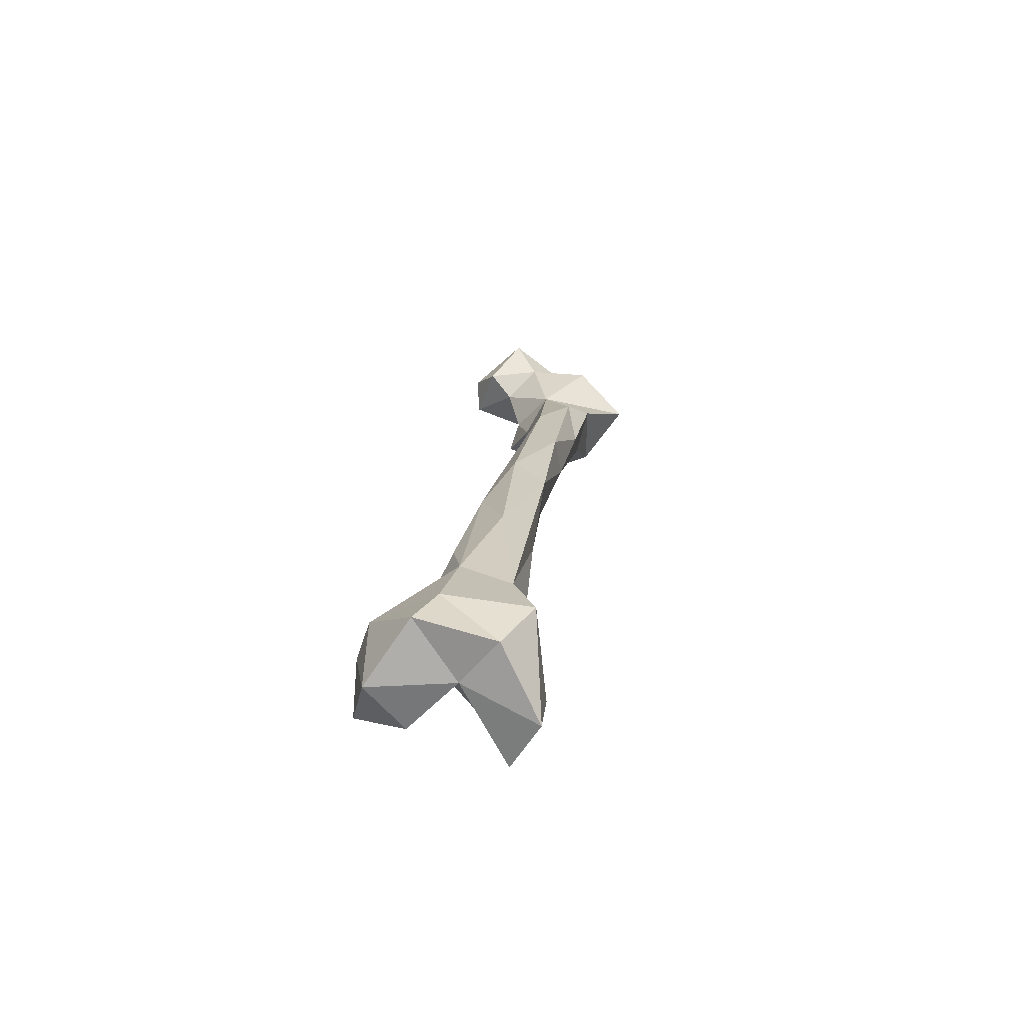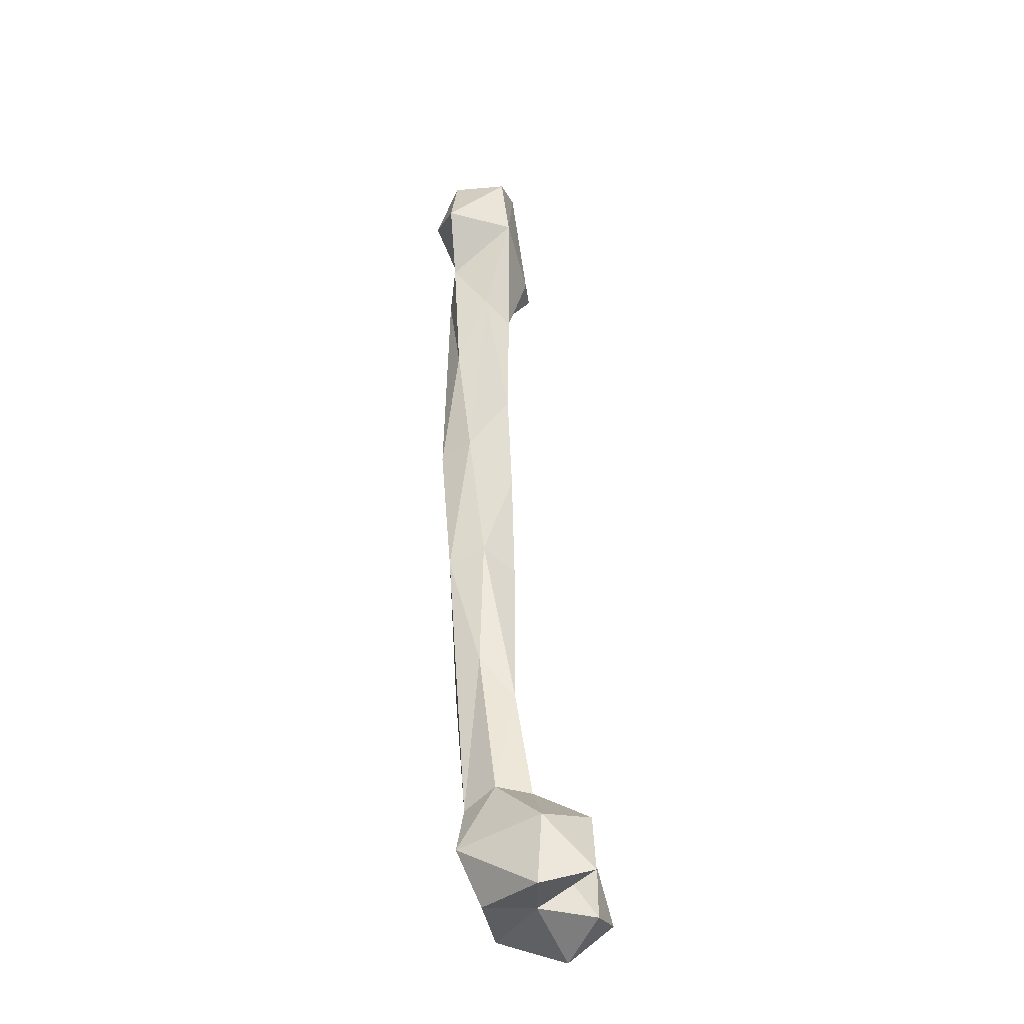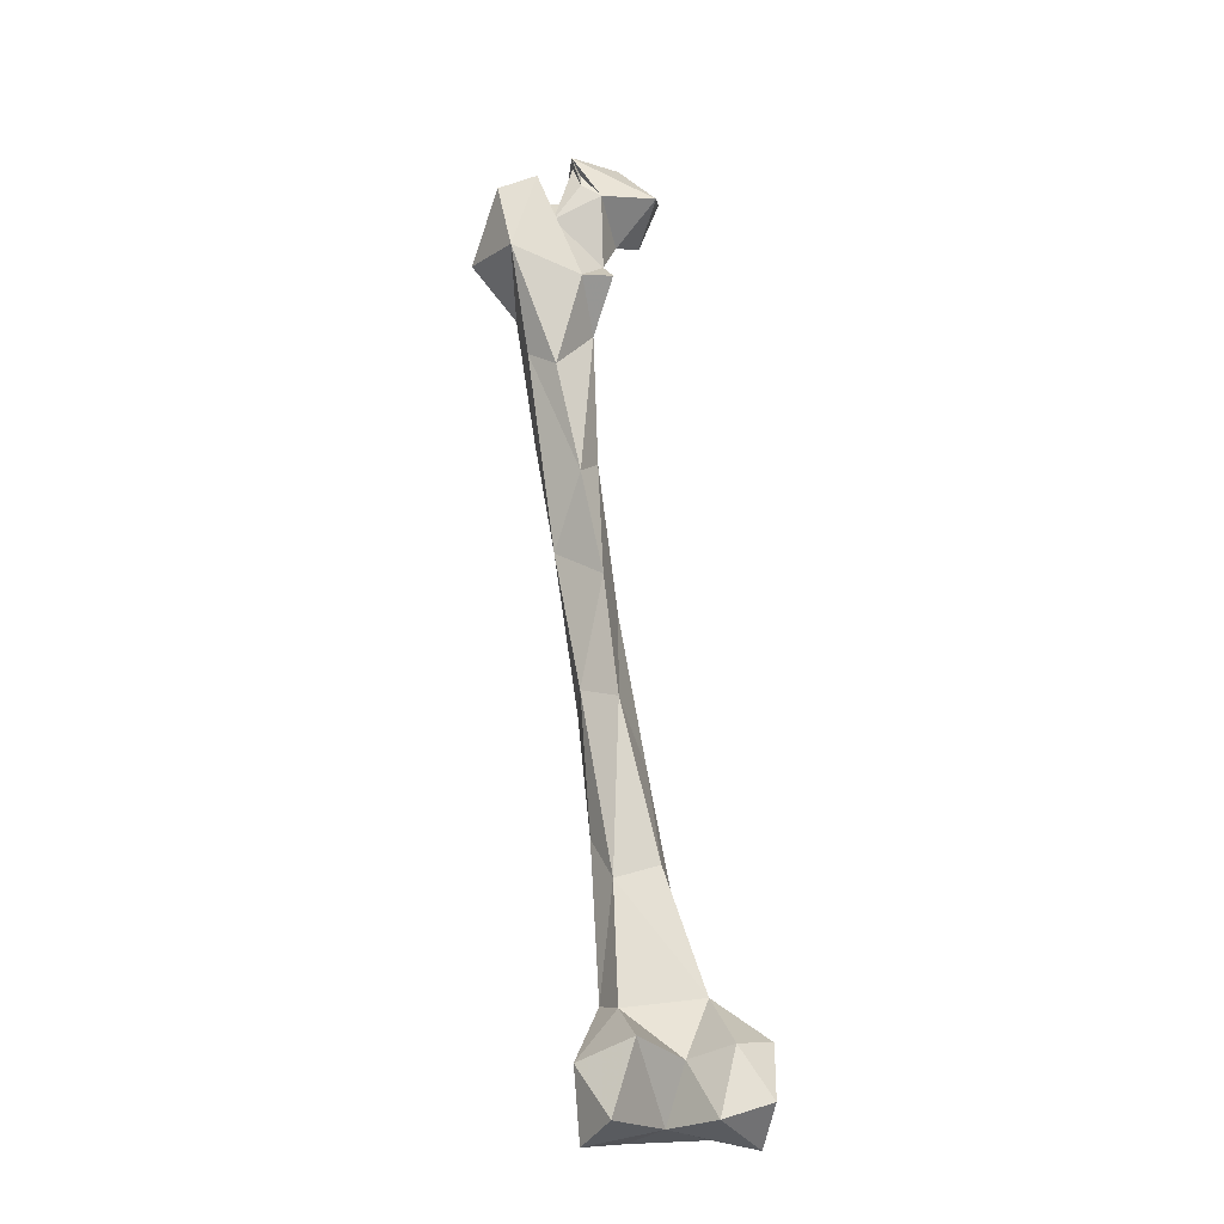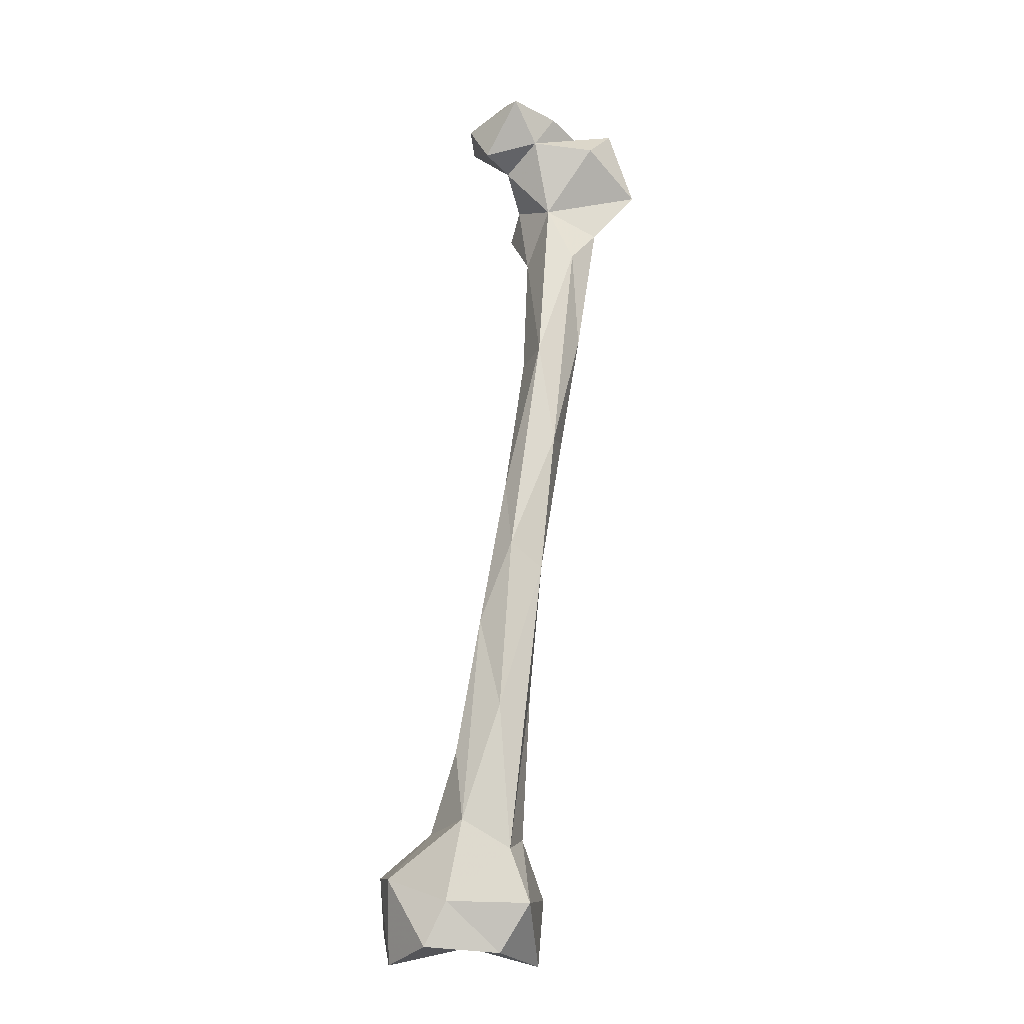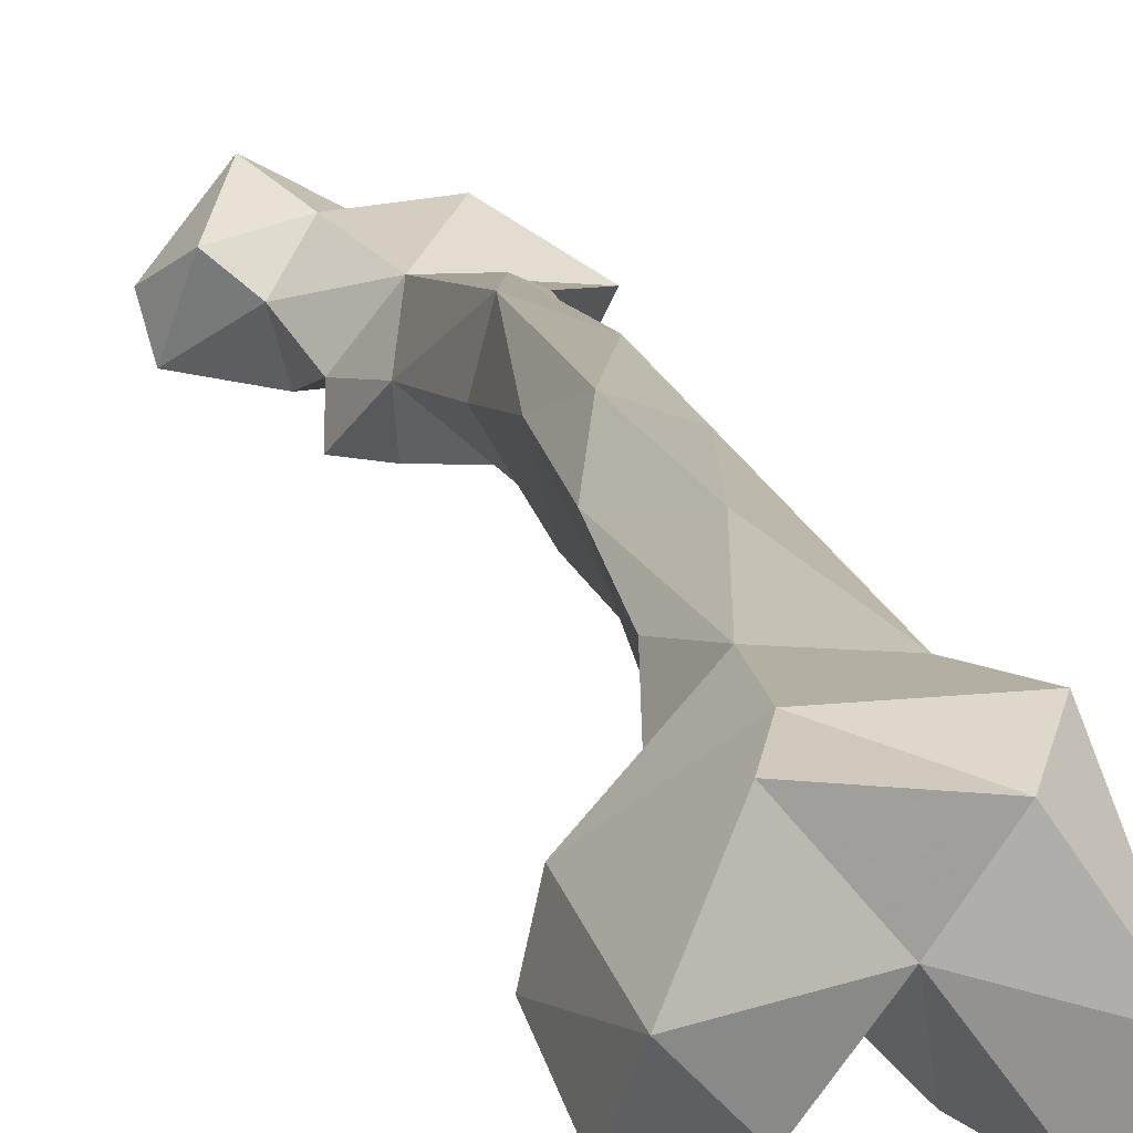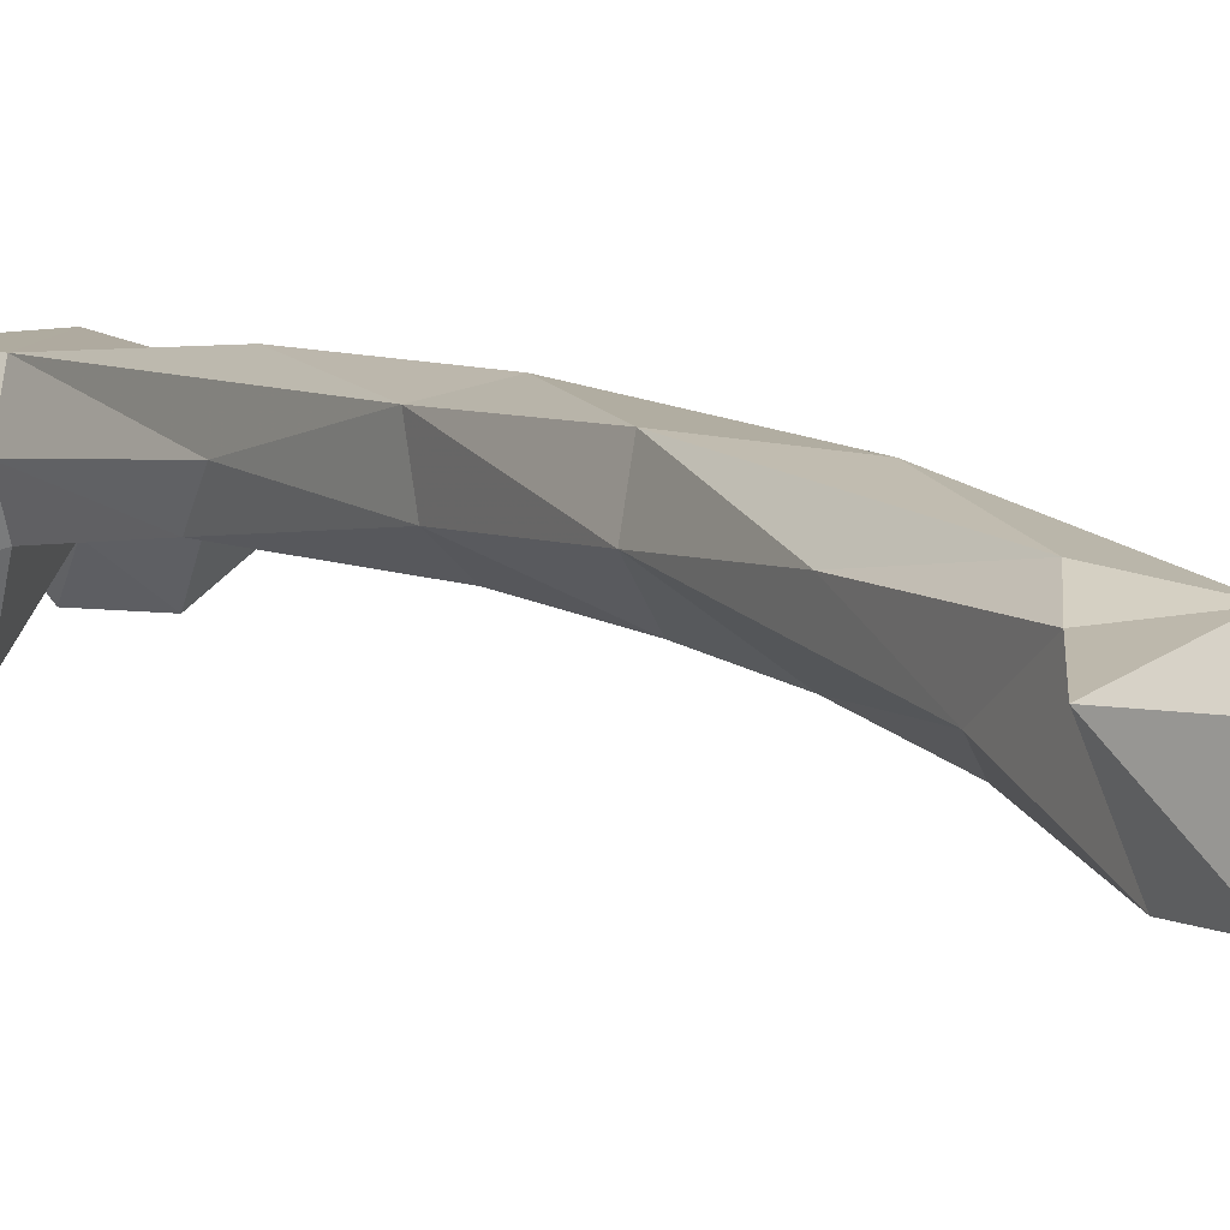
<metadata>
{"format":"obj","ext":"obj","renderer":"f3d","projection":"perspective","resolution":1024,"background":"white","views":[{"elev":-72.4,"azim":171.9,"up":"+Z"},{"elev":-41.8,"azim":-73.4,"up":"+Z"},{"elev":-19.6,"azim":-6.1,"up":"+Z"},{"elev":-17.3,"azim":175.1,"up":"+Z"},{"elev":11.9,"azim":163.0,"up":"+Y"},{"elev":8.8,"azim":-37.4,"up":"+Y"}]}
</metadata>
<code>
v 178.5 81.34 45.76
v 109.6 75.17 45.67
v 160 62.55 54.93
v 129.6 105 50.05
v 163.8 109.3 52.28
v 118.8 52.94 53.22
v 142.7 84.85 53.55
v 180.7 61.17 61.39
v 116.9 112.5 71.34
v 179.9 92.68 83.04
v 154.4 112.5 72
v 149.6 78.17 78.5
v 106.8 72.4 75.91
v 128.4 56.46 84.07
v 183 75.68 85.15
v 125.8 112.2 95.39
v 166.7 64.24 83.03
v 147.5 112.1 108.1
v 124.4 81.04 97.9
v 118.8 96.07 100.7
v 160.5 89.03 103.7
v 150.2 106.7 139.2
v 123.3 88.47 149.6
v 143.1 94.26 156.6
v 131.1 118.9 159.7
v 115.7 103 168.4
v 111.6 117.2 224.7
v 139.8 111.6 200
v 111.1 100.2 229.7
v 126.1 121.7 235.6
v 125.8 89.46 224.4
v 105.6 120.6 287.8
v 128.1 112.5 266.7
v 119.4 88.85 276.5
v 100.3 104.7 290.5
v 112.5 120.6 334.2
v 118.5 102.8 330.9
v 109.8 88.14 321.6
v 87.4 93.4 376.8
v 91.84 108.7 342.6
v 95.2 115.1 386
v 98.76 84.4 368.5
v 115.7 96.7 388
v 106.6 111.4 411.6
v 83.17 109.2 400
v 109 78.01 407.8
v 122.5 80.17 409.1
v 78.45 78.4 420.9
v 119.5 92.2 419.4
v 63.03 105.4 423.8
v 86.13 121 442.1
v 97.22 87.37 439
v 126.3 103.6 435.5
v 89.37 79.57 455.6
v 117.8 84.24 450.2
v 74.51 106.5 457.6
v 113.7 118 446.3
v 72.51 80.5 448.9
v 137.6 113.4 440.8
v 142.5 89.35 453.1
v 84.94 98.88 452.5
v 109.1 86.2 456.1
v 145.4 103.9 458.5
v 124.3 126.9 464.8
v 104.1 116.1 460.8
v 102.7 100.1 454.5
v 105.1 89.68 471.5
v 109.1 88.55 461.9
v 107.3 92.72 462.7
v 108.4 90.91 465.1
v 105.7 94.14 465.4
v 105.9 91.94 467.3
v 127.3 104.3 474.7
f 64 67 73
f 60 73 67
f 55 70 65
f 65 70 71
f 62 70 67
f 65 72 67
f 55 65 66
f 52 72 70
f 55 67 70
f 60 63 73
f 52 62 72
f 55 71 69
f 69 71 70
f 52 70 68
f 55 69 68
f 54 61 56
f 54 56 58
f 52 66 61
f 57 64 59
f 59 64 63
f 59 63 60
f 52 55 62
f 50 58 56
f 53 60 55
f 52 61 54
f 53 57 59
f 53 59 60
f 49 55 52
f 44 51 57
f 44 50 51
f 49 53 55
f 46 54 48
f 23 29 26
f 46 52 54
f 46 49 52
f 30 36 33
f 8 15 17
f 41 45 44
f 66 69 72
f 32 40 41
f 43 49 47
f 2 9 4
f 42 46 48
f 30 32 36
f 43 47 46
f 24 28 31
f 42 43 46
f 36 41 44
f 51 56 57
f 44 53 49
f 43 44 49
f 36 44 43
f 39 45 40
f 20 23 26
f 38 43 42
f 40 45 41
f 37 43 38
f 32 41 36
f 44 57 53
f 35 39 40
f 33 36 37
f 52 68 69
f 34 38 35
f 29 34 35
f 29 31 34
f 18 22 21
f 27 29 35
f 48 58 50
f 28 33 31
f 27 32 30
f 56 61 57
f 26 29 27
f 16 26 27
f 23 31 29
f 6 14 13
f 35 38 39
f 25 30 28
f 23 24 31
f 25 27 30
f 55 66 71
f 32 35 40
f 39 42 48
f 18 25 28
f 12 19 14
f 61 66 65
f 4 9 11
f 13 19 20
f 16 25 18
f 45 48 50
f 52 69 66
f 2 4 7
f 16 27 25
f 62 68 70
f 3 12 7
f 46 47 49
f 16 20 26
f 28 30 33
f 62 67 72
f 21 22 24
f 65 71 72
f 66 72 71
f 48 54 58
f 12 21 19
f 1 15 8
f 50 56 51
f 10 18 21
f 10 21 15
f 69 70 72
f 9 20 16
f 34 37 38
f 33 37 34
f 9 16 11
f 27 35 32
f 13 14 19
f 36 43 37
f 55 60 67
f 22 28 24
f 57 61 65
f 12 17 21
f 55 68 62
f 2 6 13
f 3 17 12
f 21 24 23
f 9 13 20
f 31 33 34
f 3 8 17
f 2 7 6
f 1 10 15
f 4 11 5
f 63 64 73
f 10 11 18
f 18 28 22
f 7 12 14
f 1 5 10
f 15 21 17
f 39 48 45
f 1 3 7
f 19 23 20
f 6 7 14
f 44 45 50
f 11 16 18
f 38 42 39
f 19 21 23
f 1 8 3
f 64 65 67
f 2 13 9
f 5 11 10
f 4 5 7
f 57 65 64
f 1 7 5

</code>
